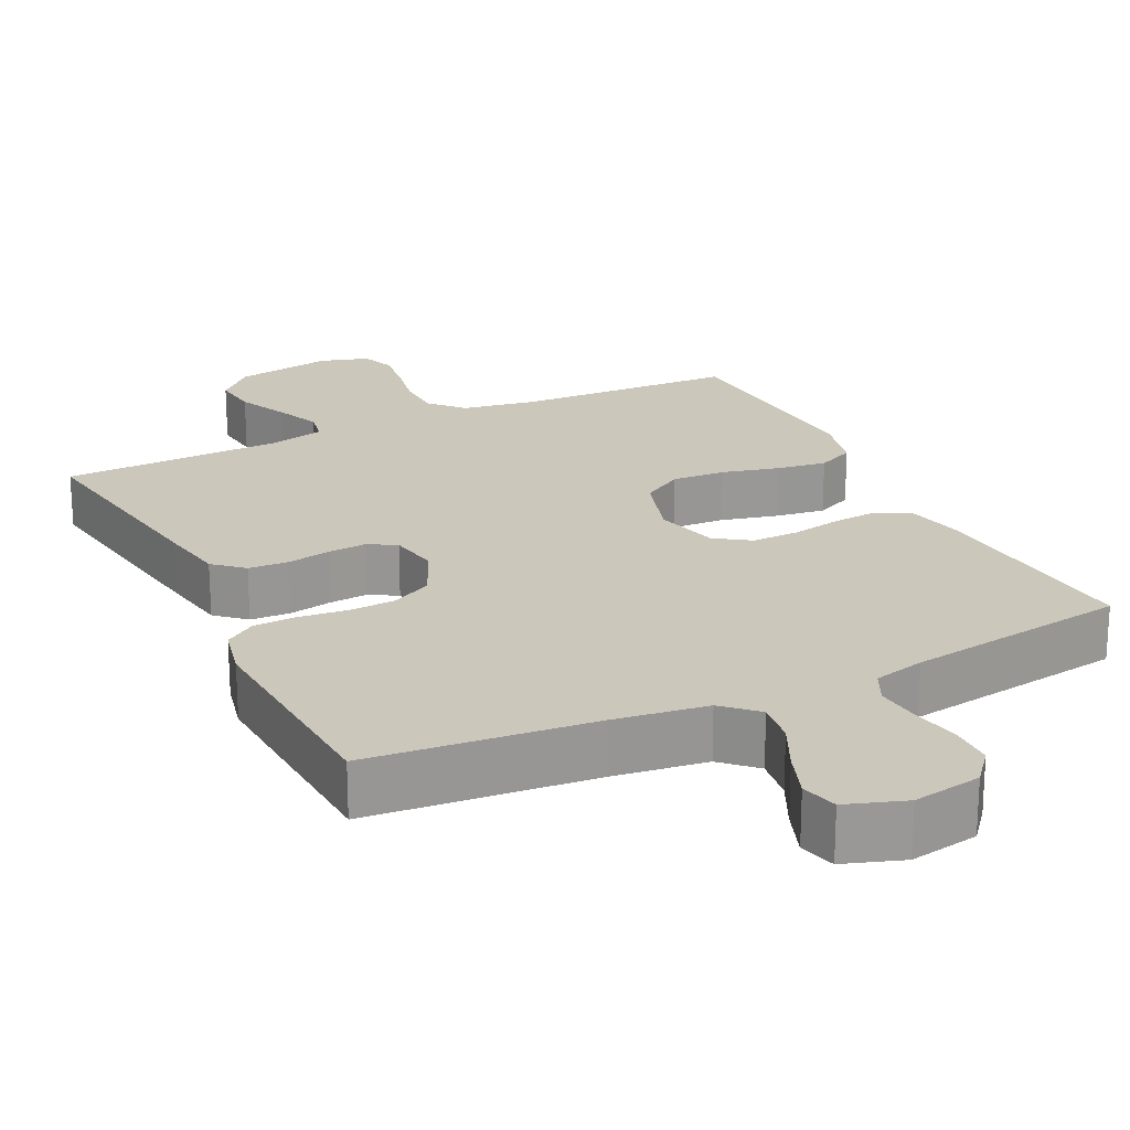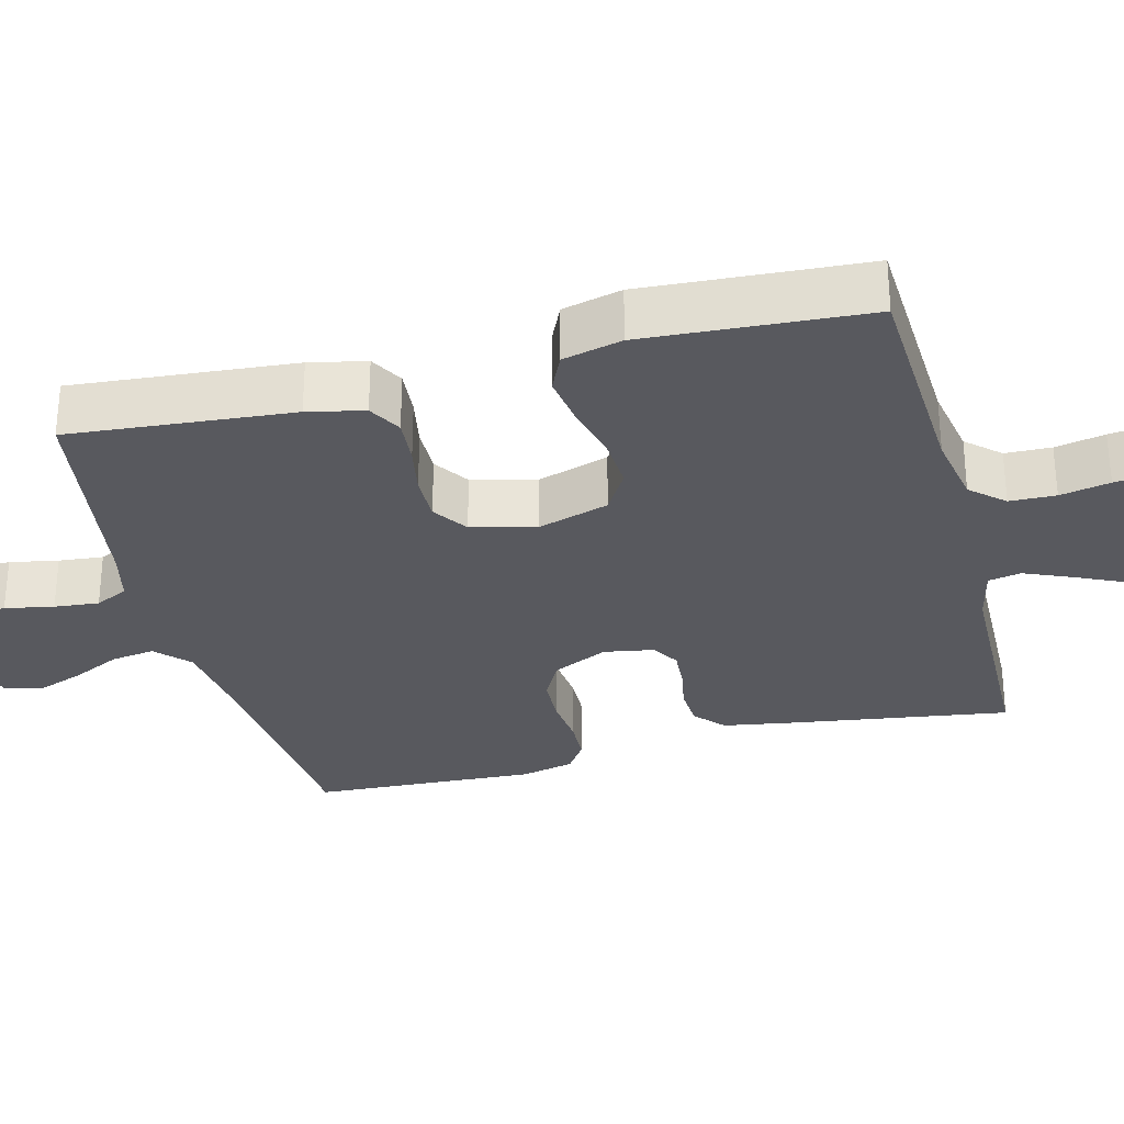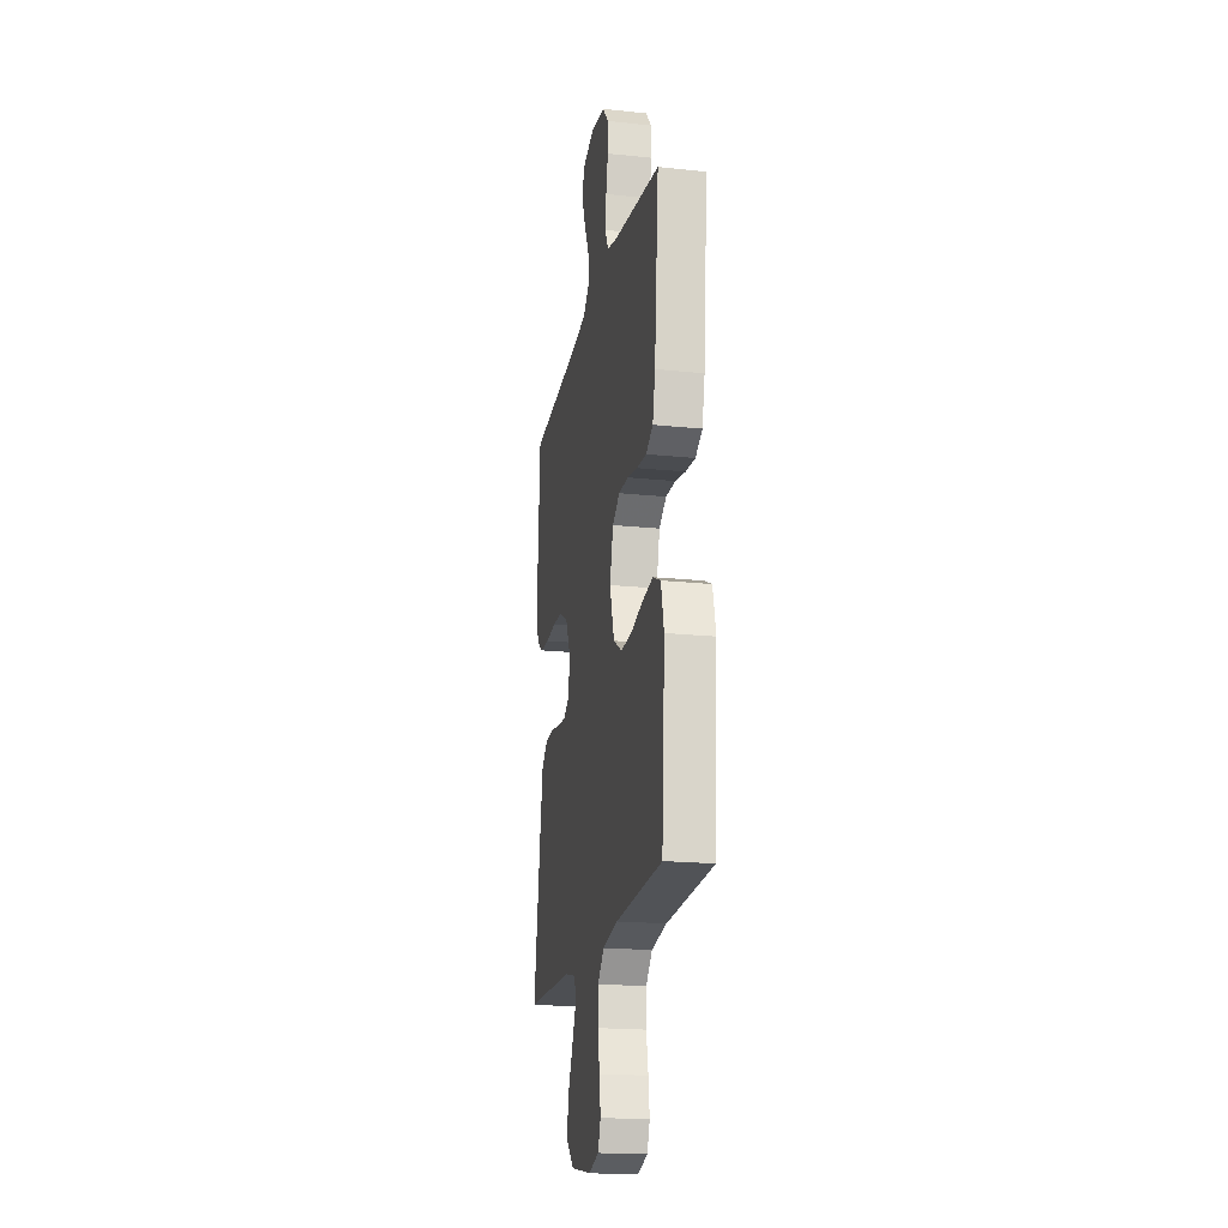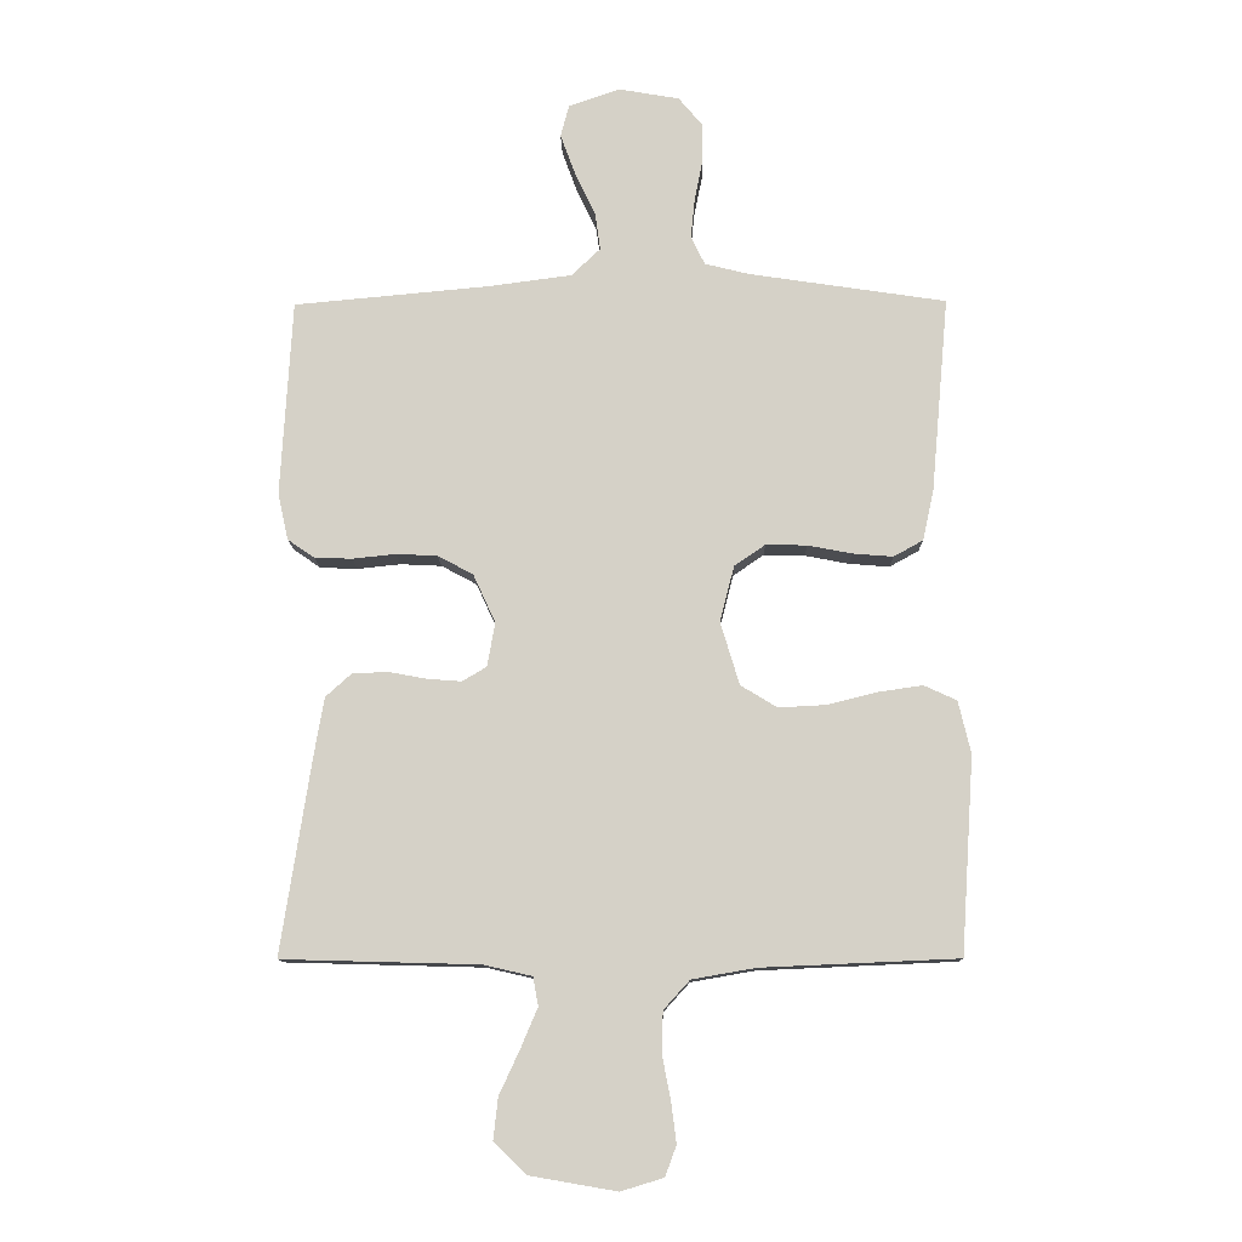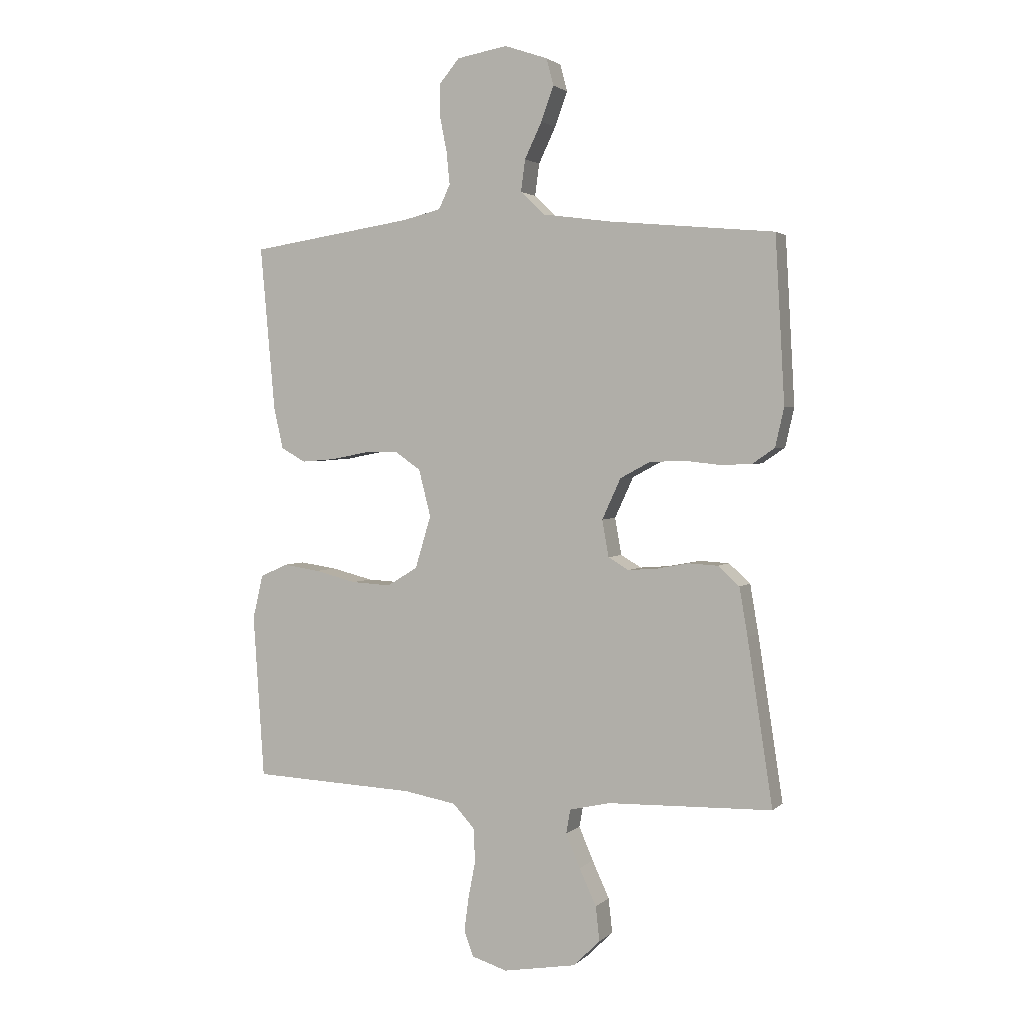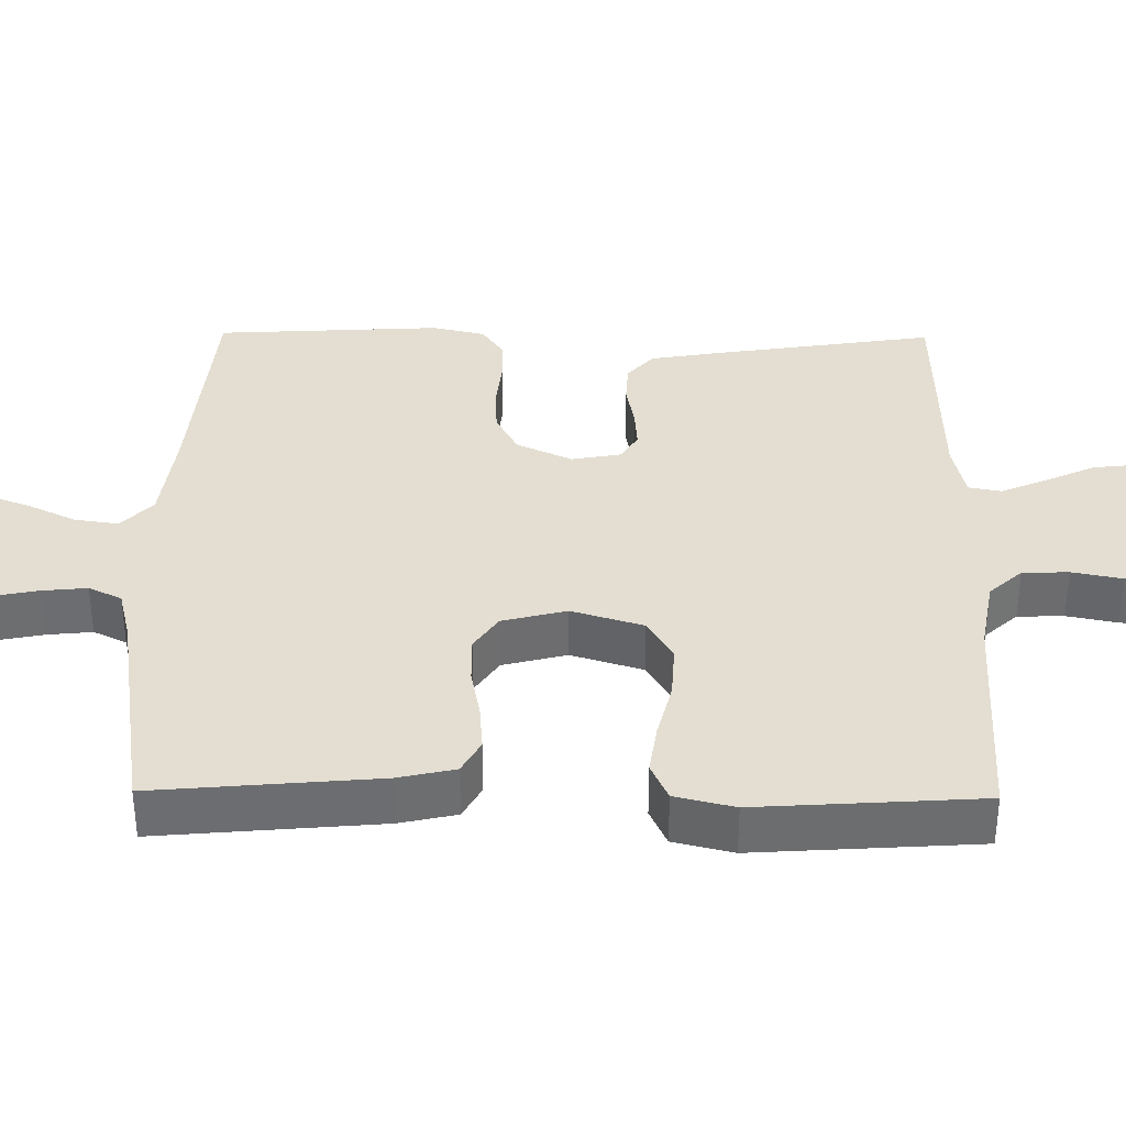
<metadata>
{"format":"obj","ext":"obj","renderer":"f3d","projection":"perspective","resolution":1024,"background":"white","views":[{"elev":21.7,"azim":-26.0,"up":"+Y"},{"elev":-30.4,"azim":104.7,"up":"+Y"},{"elev":-19.5,"azim":78.9,"up":"+Z"},{"elev":-11.4,"azim":1.0,"up":"+Z"},{"elev":2.5,"azim":-158.1,"up":"+Z"},{"elev":36.3,"azim":90.7,"up":"+Y"}]}
</metadata>
<code>
v 0.5 0.07 0.5
v 0.473 0.07 0.2
v 0.456 0.07 0.124
v 0.411 0.07 0.099
v 0.349 0.07 0.104
v 0.282 0.07 0.117
v 0.219 0.07 0.118
v 0.172 0.07 0.086
v 0.15 0.07 0
v 0.179 0.07 -0.096
v 0.235 0.07 -0.13
v 0.307 0.07 -0.126
v 0.383 0.07 -0.107
v 0.451 0.07 -0.097
v 0.501 0.07 -0.12
v 0.52 0.07 -0.2
v 0.5 0.07 -0.5
v 0.2 0.07 -0.513
v 0.103 0.07 -0.53
v 0.063 0.07 -0.574
v 0.061 0.07 -0.636
v 0.074 0.07 -0.703
v 0.082 0.07 -0.765
v 0.065 0.07 -0.811
v 0 0.07 -0.831
v -0.133 0.07 -0.808
v -0.182 0.07 -0.76
v -0.175 0.07 -0.697
v -0.144 0.07 -0.63
v -0.118 0.07 -0.569
v -0.126 0.07 -0.525
v -0.2 0.07 -0.508
v -0.5 0.07 -0.5
v -0.454 0.07 -0.2
v -0.439 0.07 -0.112
v -0.4 0.07 -0.077
v -0.346 0.07 -0.074
v -0.288 0.07 -0.085
v -0.235 0.07 -0.089
v -0.198 0.07 -0.067
v -0.186 0.07 0
v -0.22 0.07 0.074
v -0.274 0.07 0.103
v -0.337 0.07 0.106
v -0.403 0.07 0.099
v -0.46 0.07 0.101
v -0.501 0.07 0.129
v -0.517 0.07 0.2
v -0.5 0.07 0.5
v -0.2 0.07 0.528
v -0.074 0.07 0.545
v -0.03 0.07 0.587
v -0.038 0.07 0.645
v -0.069 0.07 0.71
v -0.092 0.07 0.773
v -0.079 0.07 0.822
v 0 0.07 0.849
v 0.092 0.07 0.833
v 0.128 0.07 0.79
v 0.129 0.07 0.731
v 0.116 0.07 0.666
v 0.11 0.07 0.606
v 0.131 0.07 0.562
v 0.2 0.07 0.545
v 0.5 0 0.5
v 0.473 0 0.2
v 0.456 0 0.124
v 0.411 0 0.099
v 0.349 0 0.104
v 0.282 0 0.117
v 0.219 0 0.118
v 0.172 0 0.086
v 0.15 0 0
v 0.179 0 -0.096
v 0.235 0 -0.13
v 0.307 0 -0.126
v 0.383 0 -0.107
v 0.451 0 -0.097
v 0.501 0 -0.12
v 0.52 0 -0.2
v 0.5 0 -0.5
v 0.2 0 -0.513
v 0.103 0 -0.53
v 0.063 0 -0.574
v 0.061 0 -0.636
v 0.074 0 -0.703
v 0.082 0 -0.765
v 0.065 0 -0.811
v 0 0 -0.831
v -0.133 0 -0.808
v -0.182 0 -0.76
v -0.175 0 -0.697
v -0.144 0 -0.63
v -0.118 0 -0.569
v -0.126 0 -0.525
v -0.2 0 -0.508
v -0.5 0 -0.5
v -0.454 0 -0.2
v -0.439 0 -0.112
v -0.4 0 -0.077
v -0.346 0 -0.074
v -0.288 0 -0.085
v -0.235 0 -0.089
v -0.198 0 -0.067
v -0.186 0 0
v -0.22 0 0.074
v -0.274 0 0.103
v -0.337 0 0.106
v -0.403 0 0.099
v -0.46 0 0.101
v -0.501 0 0.129
v -0.517 0 0.2
v -0.5 0 0.5
v -0.2 0 0.528
v -0.074 0 0.545
v -0.03 0 0.587
v -0.038 0 0.645
v -0.069 0 0.71
v -0.092 0 0.773
v -0.079 0 0.822
v 0 0 0.849
v 0.092 0 0.833
v 0.128 0 0.79
v 0.129 0 0.731
v 0.116 0 0.666
v 0.11 0 0.606
v 0.131 0 0.562
v 0.2 0 0.545
f 59 60 61
f 58 59 61
f 57 58 61
f 56 57 61
f 55 56 61
f 54 55 61
f 53 54 61
f 52 53 61 62
f 51 52 62 63
f 48 49 50
f 47 48 50
f 46 47 50
f 45 46 50
f 44 45 50
f 51 63 64
f 50 51 64
f 44 50 64
f 43 44 64
f 36 37 38
f 35 36 38
f 34 35 38
f 33 34 38
f 32 33 38
f 31 32 38 39
f 27 28 29
f 26 27 29
f 25 26 29
f 24 25 29
f 23 24 29
f 22 23 29
f 21 22 29
f 20 21 29 30
f 19 20 30 31
f 16 17 18
f 15 16 18
f 14 15 18
f 13 14 18
f 12 13 18
f 18 19 31
f 12 18 31
f 11 12 31
f 4 5 6
f 3 4 6
f 2 3 6
f 1 2 6
f 64 1 6
f 64 6 7
f 64 7 8
f 43 64 8
f 42 43 8
f 41 42 8 9
f 40 41 9 10
f 31 39 40
f 11 31 40
f 10 11 40
f 125 124 123
f 125 123 122
f 125 122 121
f 125 121 120
f 125 120 119
f 125 119 118
f 125 118 117
f 126 125 117 116
f 127 126 116 115
f 114 113 112
f 114 112 111
f 114 111 110
f 114 110 109
f 114 109 108
f 128 127 115
f 128 115 114
f 128 114 108
f 128 108 107
f 102 101 100
f 102 100 99
f 102 99 98
f 102 98 97
f 102 97 96
f 103 102 96 95
f 93 92 91
f 93 91 90
f 93 90 89
f 93 89 88
f 93 88 87
f 93 87 86
f 93 86 85
f 94 93 85 84
f 95 94 84 83
f 82 81 80
f 82 80 79
f 82 79 78
f 82 78 77
f 82 77 76
f 95 83 82
f 95 82 76
f 95 76 75
f 70 69 68
f 70 68 67
f 70 67 66
f 70 66 65
f 70 65 128
f 71 70 128
f 72 71 128
f 72 128 107
f 72 107 106
f 73 72 106 105
f 74 73 105 104
f 104 103 95
f 104 95 75
f 104 75 74
f 1 65 66 2
f 2 66 67 3
f 3 67 68 4
f 4 68 69 5
f 5 69 70 6
f 6 70 71 7
f 7 71 72 8
f 8 72 73 9
f 9 73 74 10
f 10 74 75 11
f 11 75 76 12
f 12 76 77 13
f 13 77 78 14
f 14 78 79 15
f 15 79 80 16
f 16 80 81 17
f 17 81 82 18
f 18 82 83 19
f 19 83 84 20
f 20 84 85 21
f 21 85 86 22
f 22 86 87 23
f 23 87 88 24
f 24 88 89 25
f 25 89 90 26
f 26 90 91 27
f 27 91 92 28
f 28 92 93 29
f 29 93 94 30
f 30 94 95 31
f 31 95 96 32
f 32 96 97 33
f 33 97 98 34
f 34 98 99 35
f 35 99 100 36
f 36 100 101 37
f 37 101 102 38
f 38 102 103 39
f 39 103 104 40
f 40 104 105 41
f 41 105 106 42
f 42 106 107 43
f 43 107 108 44
f 44 108 109 45
f 45 109 110 46
f 46 110 111 47
f 47 111 112 48
f 48 112 113 49
f 49 113 114 50
f 50 114 115 51
f 51 115 116 52
f 52 116 117 53
f 53 117 118 54
f 54 118 119 55
f 55 119 120 56
f 56 120 121 57
f 57 121 122 58
f 58 122 123 59
f 59 123 124 60
f 60 124 125 61
f 61 125 126 62
f 62 126 127 63
f 63 127 128 64
f 64 128 65 1

</code>
